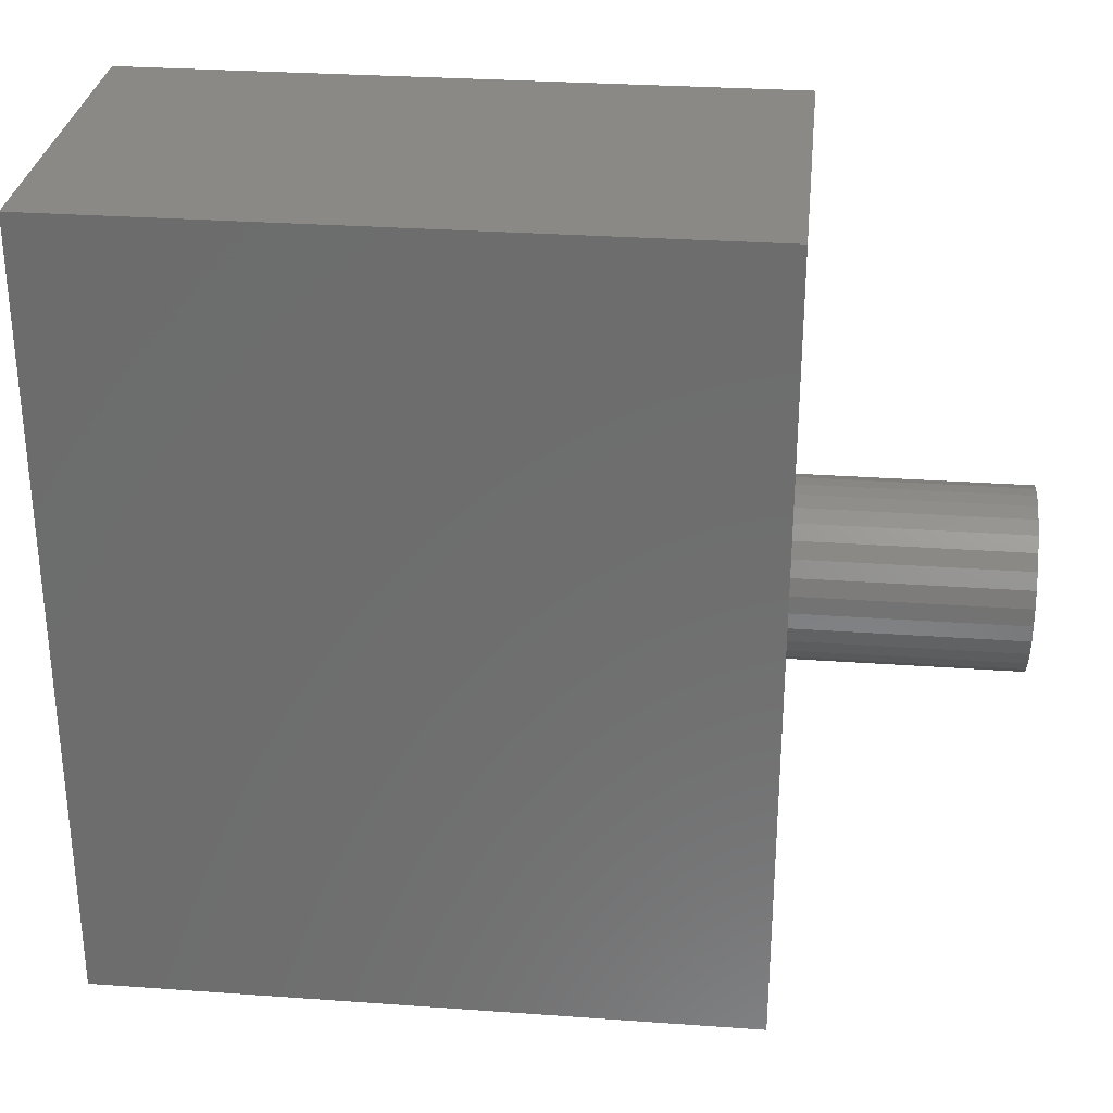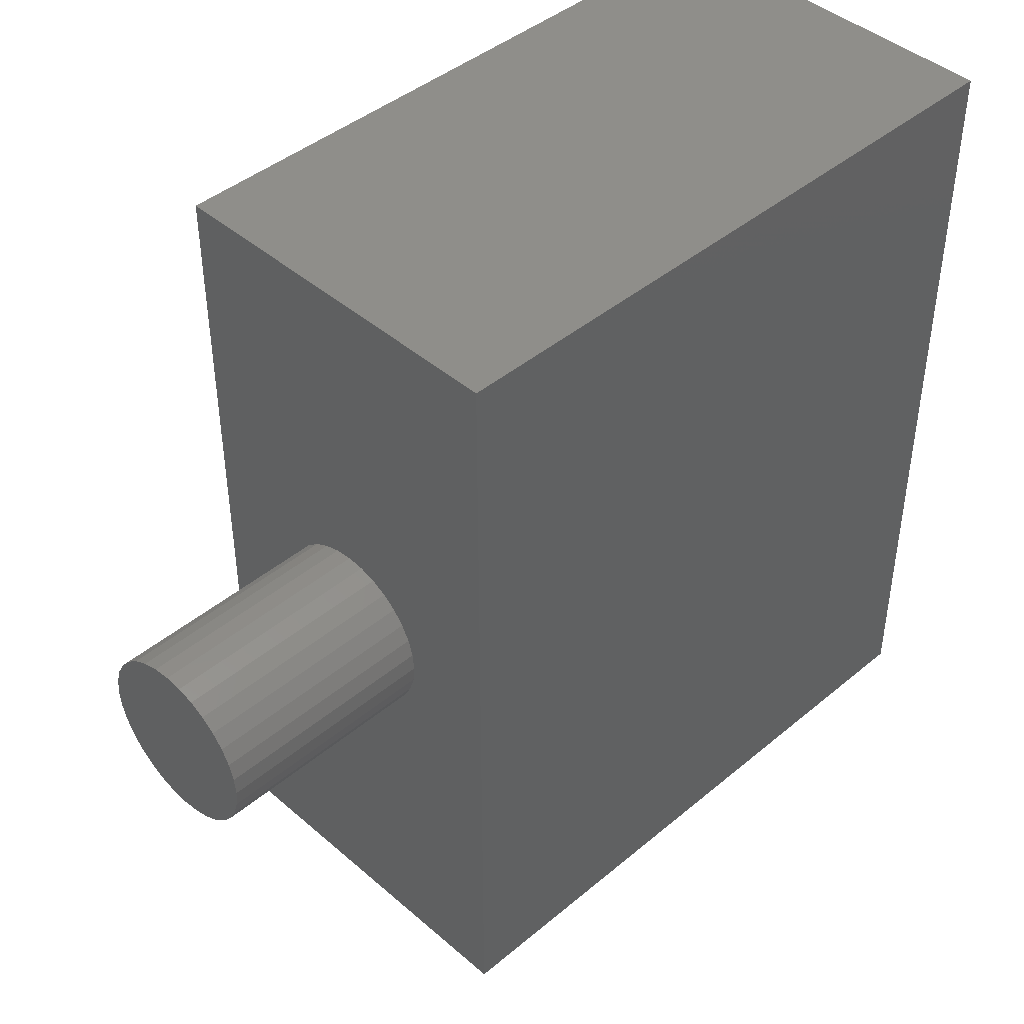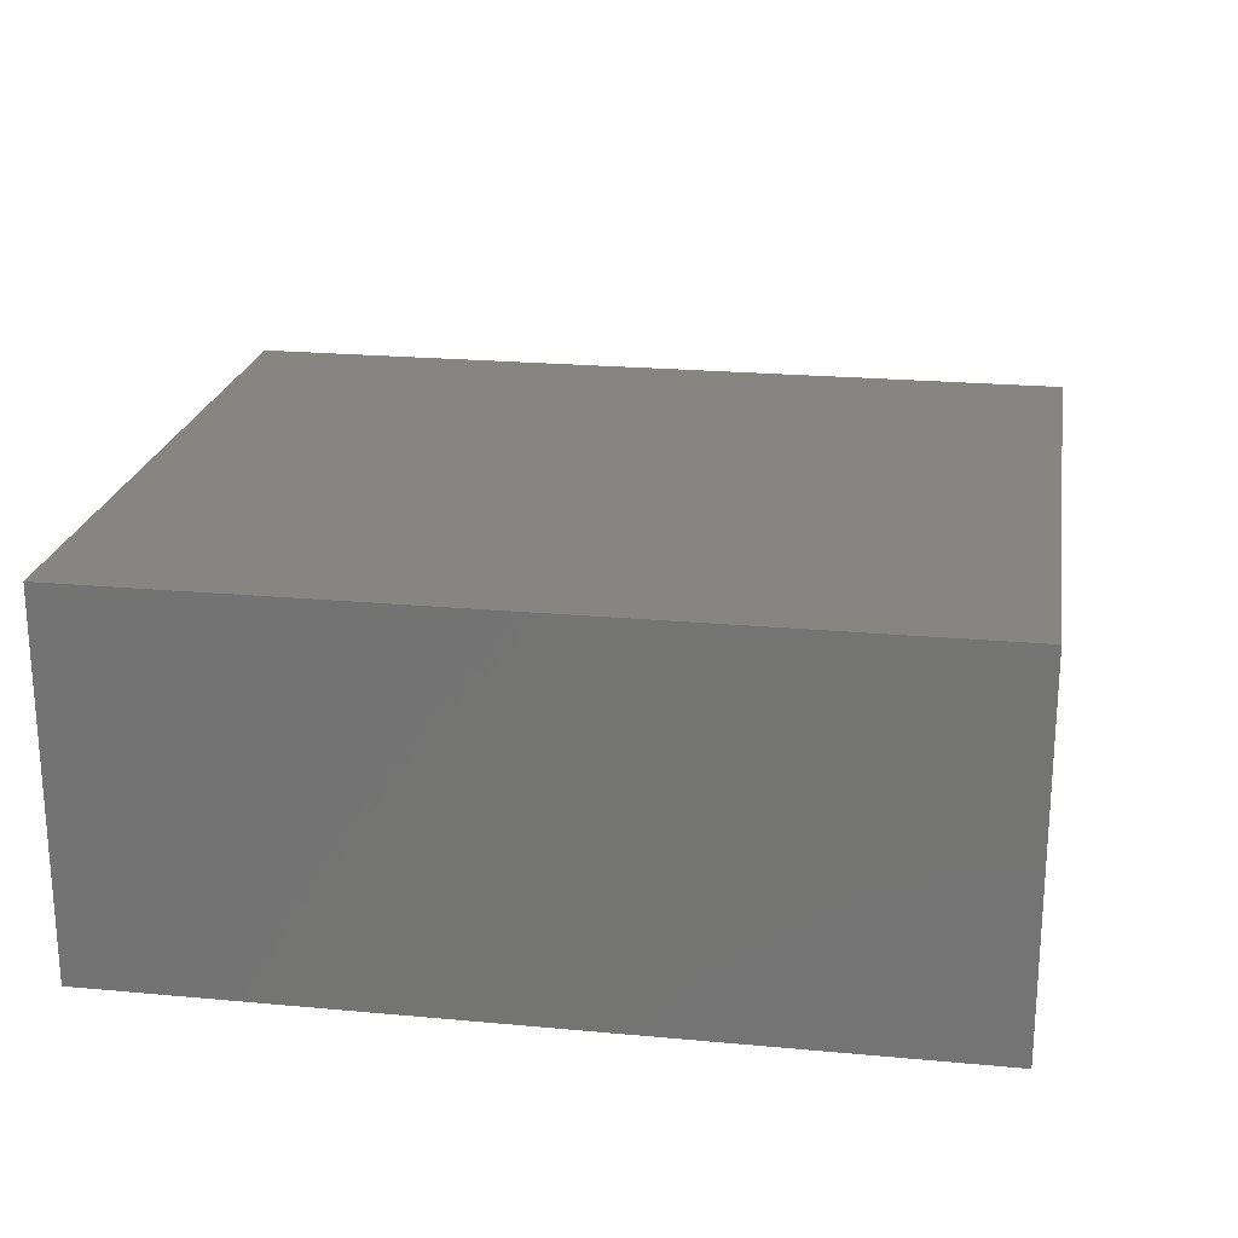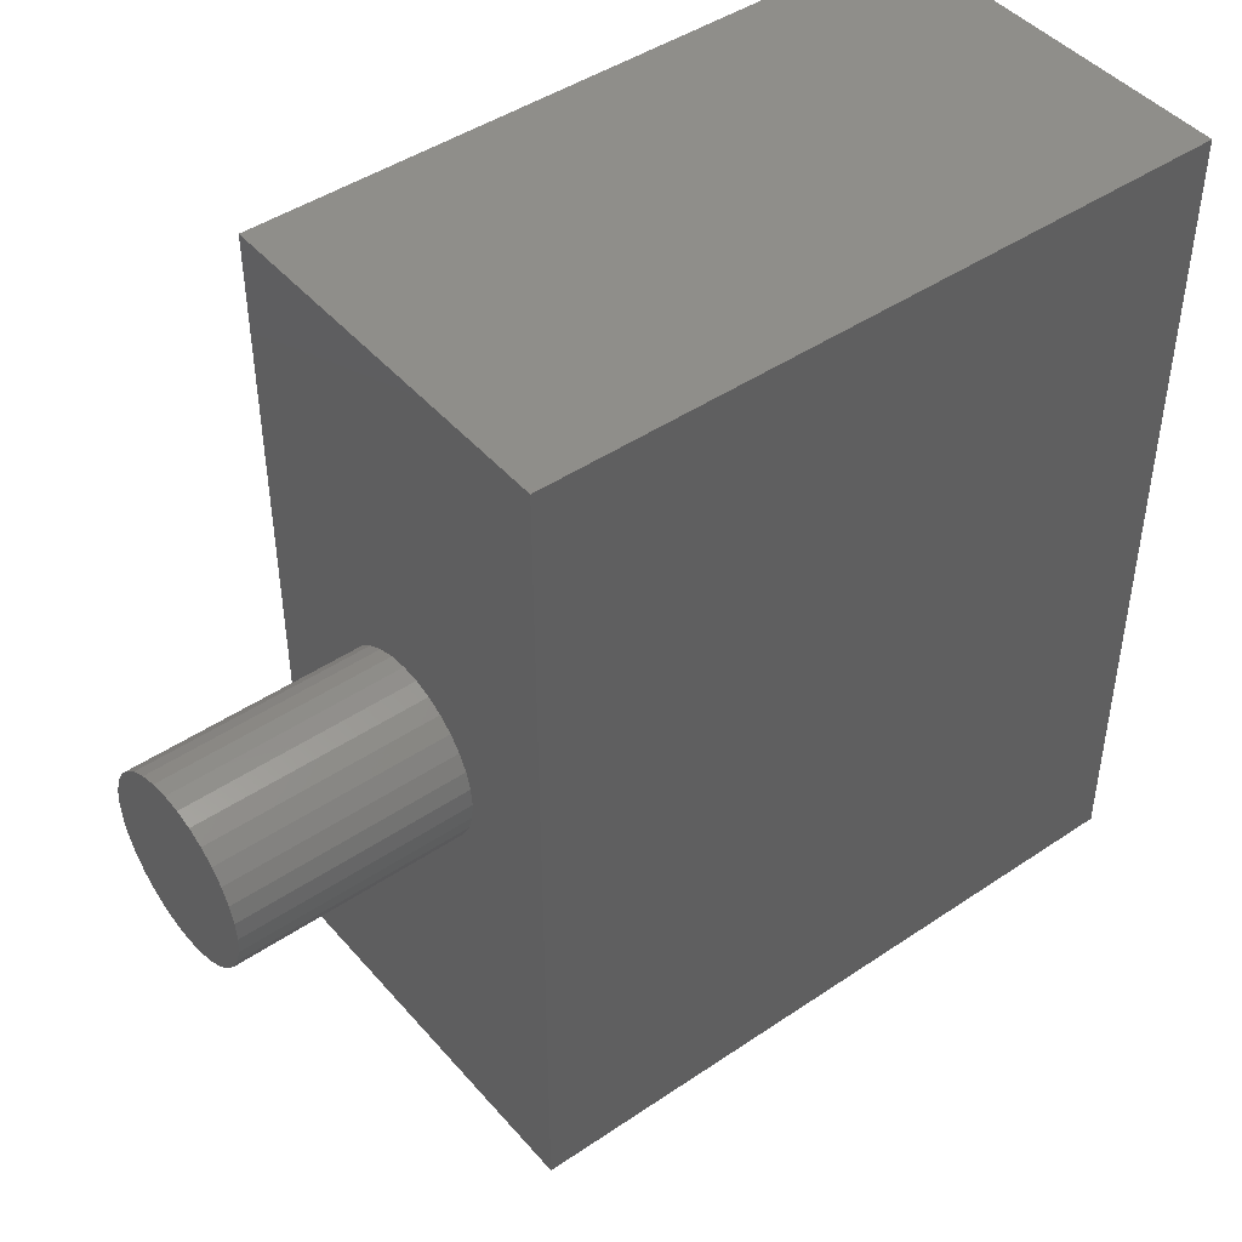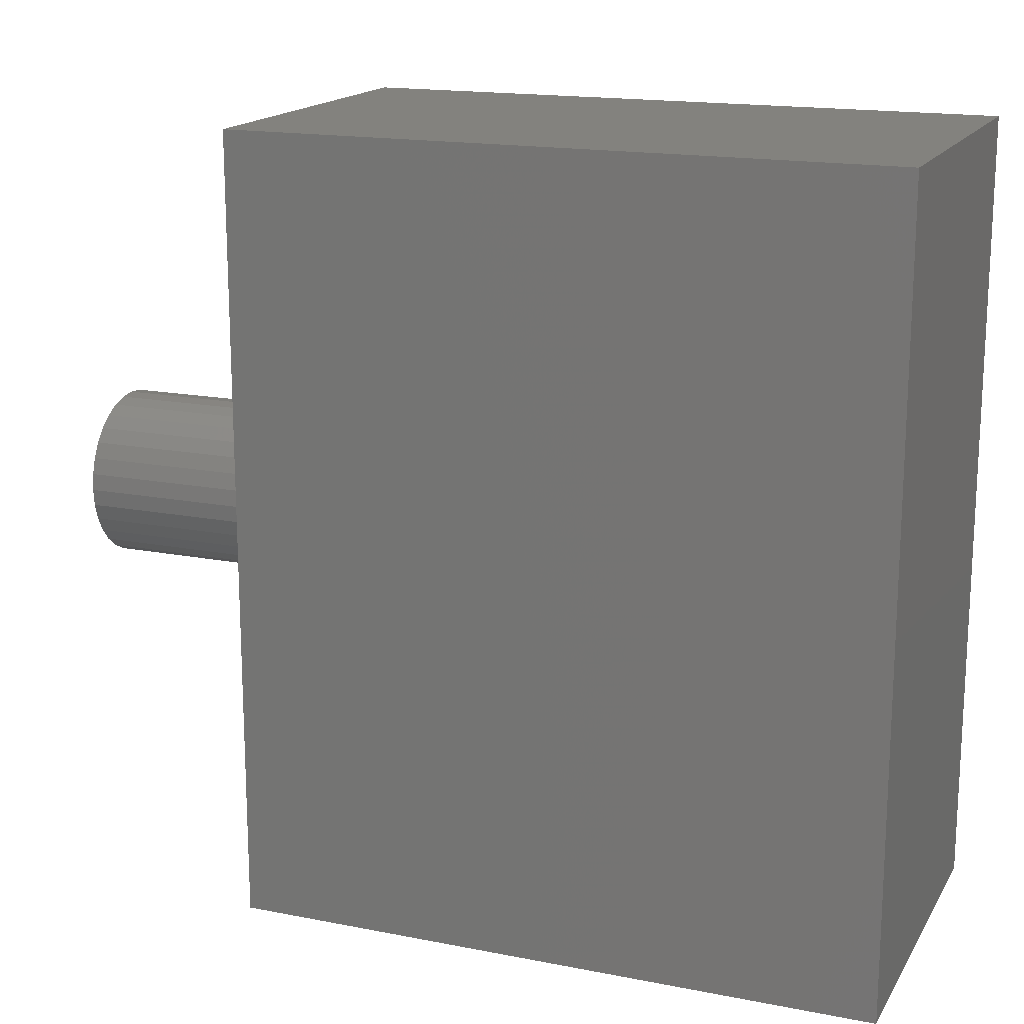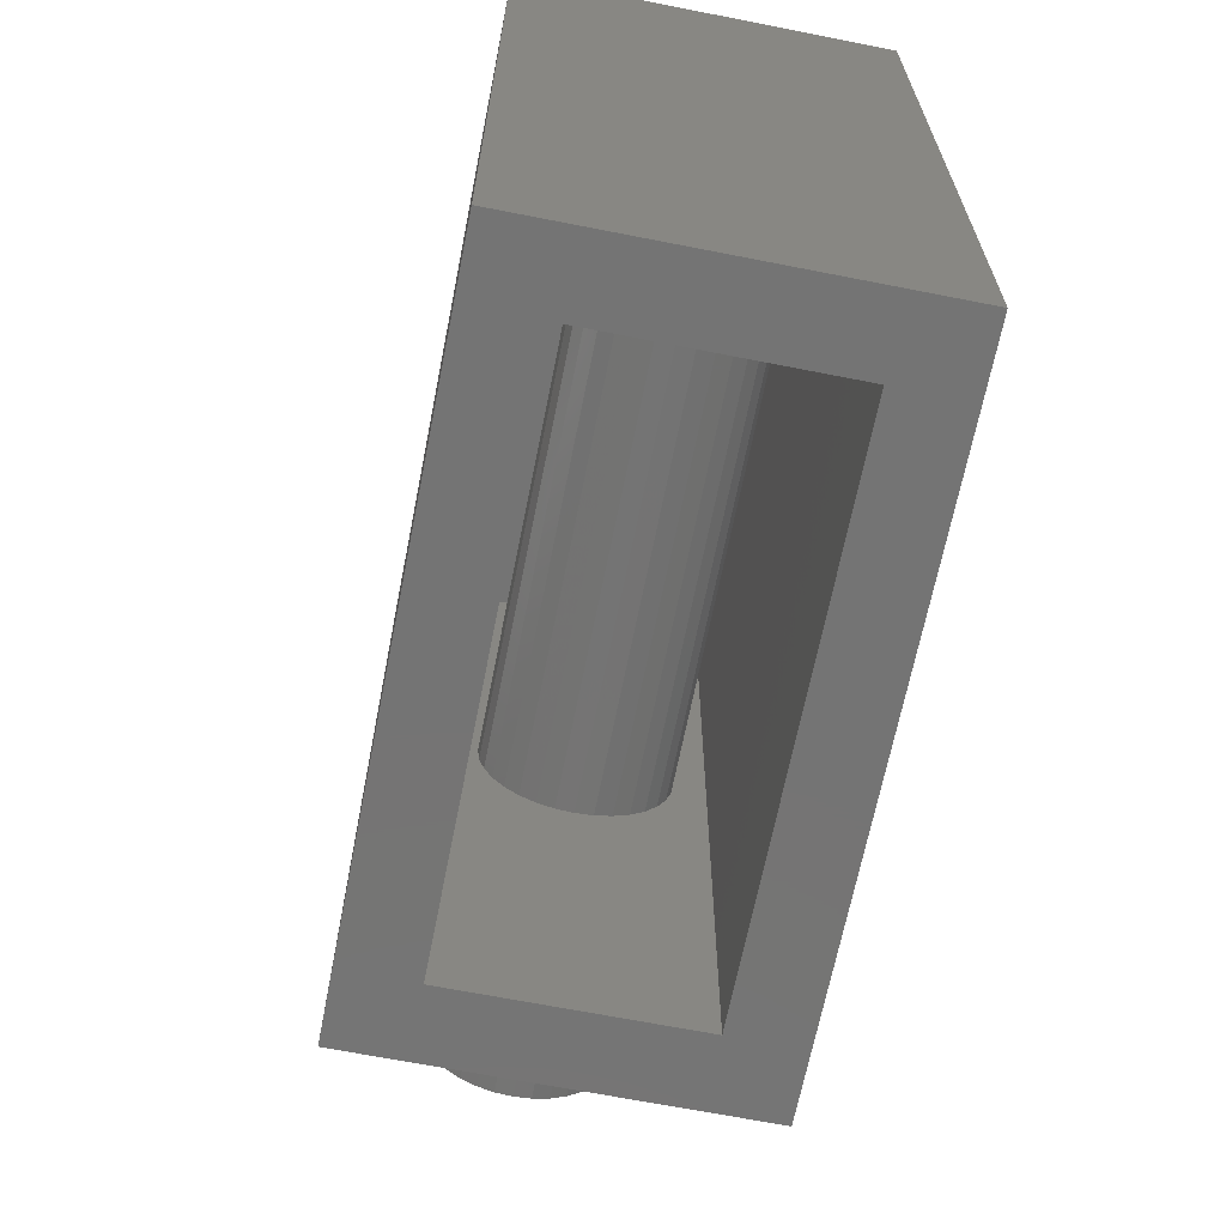
<metadata>
{"format":"stl","ext":"stl","renderer":"f3d","projection":"perspective","resolution":1024,"background":"white","views":[{"elev":29.7,"azim":-174.0,"up":"+Y"},{"elev":43.4,"azim":-44.5,"up":"+Y"},{"elev":22.1,"azim":99.2,"up":"+Z"},{"elev":45.2,"azim":-38.0,"up":"+Y"},{"elev":16.8,"azim":21.6,"up":"+Y"},{"elev":-66.6,"azim":78.8,"up":"+Y"}]}
</metadata>
<code>
# stl→obj: 144 verts, 284 faces
v -0.25 -0.3828 0.1875
v -1.006e-33 -0.3828 0.1875
v -0.25 -0.3809 0.2068
v -1.438e-17 -0.3809 0.2068
v -0.25 -0.3753 0.2253
v -1.553e-17 -0.3753 0.2253
v -0.25 -0.3662 0.2423
v -1.66e-17 -0.3662 0.2423
v -0.25 -0.3539 0.2573
v -1.753e-17 -0.3539 0.2573
v -0.25 -0.339 0.2696
v -1.83e-17 -0.339 0.2696
v -0.25 -0.3219 0.2787
v -1.887e-17 -0.3219 0.2787
v -0.25 -0.3034 0.2843
v -1.922e-17 -0.3034 0.2843
v -0.25 -0.2841 0.2862
v -1.934e-17 -0.2841 0.2862
v -0.25 -0.2649 0.2843
v -1.922e-17 -0.2649 0.2843
v -0.25 -0.2464 0.2787
v -1.887e-17 -0.2464 0.2787
v -0.25 -0.2293 0.2696
v -1.83e-17 -0.2293 0.2696
v -0.25 -0.2143 0.2573
v -1.753e-17 -0.2143 0.2573
v -0.25 -0.2021 0.2423
v -1.66e-17 -0.2021 0.2423
v -0.25 -0.193 0.2253
v -1.553e-17 -0.193 0.2253
v -0.25 -0.1873 0.2068
v -1.438e-17 -0.1873 0.2068
v -0.25 -0.1854 0.1875
v 0 -0.1854 0.1875
v 0.07812 -0.3828 0.1875
v 0.5625 -0.3828 0.1875
v 0.07812 -0.3809 0.2068
v 0.5625 -0.3809 0.2068
v 0.07812 -0.3753 0.2253
v 0.5625 -0.3753 0.2253
v 0.07812 -0.3662 0.2423
v 0.5625 -0.3662 0.2423
v 0.07812 -0.3539 0.2573
v 0.5625 -0.3539 0.2573
v 0.07812 -0.339 0.2696
v 0.5625 -0.339 0.2696
v 0.07812 -0.3219 0.2787
v 0.5625 -0.3219 0.2787
v 0.07812 -0.3034 0.2843
v 0.5625 -0.3034 0.2843
v 0.07812 -0.2841 0.2862
v 0.5625 -0.2841 0.2862
v 0.07812 -0.2649 0.2843
v 0.5625 -0.2649 0.2843
v 0.07812 -0.2464 0.2787
v 0.5625 -0.2464 0.2787
v 0.07812 -0.2293 0.2696
v 0.5625 -0.2293 0.2696
v 0.07812 -0.2143 0.2573
v 0.5625 -0.2143 0.2573
v 0.07812 -0.2021 0.2423
v 0.5625 -0.2021 0.2423
v 0.07812 -0.193 0.2253
v 0.5625 -0.193 0.2253
v 0.07812 -0.1873 0.2068
v 0.5625 -0.1873 0.2068
v 0.07812 -0.1854 0.1875
v 0.5625 -0.1854 0.1875
v -0.25 -0.1873 0.1682
v -1.197e-17 -0.1873 0.1682
v -0.25 -0.193 0.1497
v -1.081e-17 -0.193 0.1497
v -0.25 -0.2021 0.1327
v -9.749e-18 -0.2021 0.1327
v -0.25 -0.2143 0.1177
v -8.815e-18 -0.2143 0.1177
v -0.25 -0.2293 0.1054
v -8.049e-18 -0.2293 0.1054
v -0.25 -0.2464 0.09633
v -7.479e-18 -0.2464 0.09633
v -0.25 -0.2649 0.09071
v -7.129e-18 -0.2649 0.09071
v -0.25 -0.2841 0.08882
v -7.01e-18 -0.2841 0.08882
v -0.25 -0.3034 0.09071
v -7.129e-18 -0.3034 0.09071
v -0.25 -0.3219 0.09633
v -7.479e-18 -0.3219 0.09633
v -0.25 -0.339 0.1054
v -8.049e-18 -0.339 0.1054
v -0.25 -0.3539 0.1177
v -8.815e-18 -0.3539 0.1177
v -0.25 -0.3662 0.1327
v -9.749e-18 -0.3662 0.1327
v -0.25 -0.3753 0.1497
v -1.081e-17 -0.3753 0.1497
v -0.25 -0.3809 0.1682
v -1.197e-17 -0.3809 0.1682
v 0.07812 -0.1873 0.1682
v 0.5625 -0.1873 0.1682
v 0.07812 -0.193 0.1497
v 0.5625 -0.193 0.1497
v 0.07812 -0.2021 0.1327
v 0.5625 -0.2021 0.1327
v 0.07812 -0.2143 0.1177
v 0.5625 -0.2143 0.1177
v 0.07812 -0.2293 0.1054
v 0.5625 -0.2293 0.1054
v 0.07812 -0.2464 0.09633
v 0.5625 -0.2464 0.09633
v 0.07812 -0.2649 0.09071
v 0.5625 -0.2649 0.09071
v 0.07812 -0.2841 0.08882
v 0.5625 -0.2841 0.08882
v 0.07812 -0.3034 0.09071
v 0.5625 -0.3034 0.09071
v 0.07812 -0.3219 0.09633
v 0.5625 -0.3219 0.09633
v 0.07812 -0.339 0.1054
v 0.5625 -0.339 0.1054
v 0.07812 -0.3539 0.1177
v 0.5625 -0.3539 0.1177
v 0.07812 -0.3662 0.1327
v 0.5625 -0.3662 0.1327
v 0.07812 -0.3753 0.1497
v 0.5625 -0.3753 0.1497
v 0.07812 -0.3809 0.1682
v 0.5625 -0.3809 0.1682
v -2.584e-17 -0.7422 0.3903
v 0 -0.7422 -0.02344
v -2.584e-17 0.1719 0.3903
v 3.495e-33 0.1719 -0.02344
v 0.07812 0.09375 0.3122
v 0.07812 -0.7422 0.3122
v 0.07812 0.09375 0.05469
v 0.07812 -0.7422 0.05469
v 0.75 -0.7422 0.3903
v 0.6719 -0.7422 0.3122
v 0.75 -0.7422 -0.02344
v 0.6719 -0.7422 0.05469
v 0.6719 0.09375 0.05469
v 0.6719 0.09375 0.3122
v 0.75 0.1719 -0.02344
v 0.75 0.1719 0.3903
f 1 2 3
f 3 2 4
f 3 4 5
f 5 4 6
f 5 6 7
f 7 6 8
f 7 8 9
f 9 8 10
f 9 10 11
f 11 10 12
f 11 12 13
f 13 12 14
f 13 14 15
f 15 14 16
f 15 16 17
f 17 16 18
f 17 18 19
f 19 18 20
f 19 20 21
f 21 20 22
f 21 22 23
f 23 22 24
f 23 24 25
f 25 24 26
f 25 26 27
f 27 26 28
f 27 28 29
f 29 28 30
f 29 30 31
f 31 30 32
f 31 32 33
f 33 32 34
f 35 36 37
f 37 36 38
f 37 38 39
f 39 38 40
f 39 40 41
f 41 40 42
f 41 42 43
f 43 42 44
f 43 44 45
f 45 44 46
f 45 46 47
f 47 46 48
f 47 48 49
f 49 48 50
f 49 50 51
f 51 50 52
f 51 52 53
f 53 52 54
f 53 54 55
f 55 54 56
f 55 56 57
f 57 56 58
f 57 58 59
f 59 58 60
f 59 60 61
f 61 60 62
f 61 62 63
f 63 62 64
f 63 64 65
f 65 64 66
f 65 66 67
f 67 66 68
f 33 34 69
f 69 34 70
f 69 70 71
f 71 70 72
f 71 72 73
f 73 72 74
f 73 74 75
f 75 74 76
f 75 76 77
f 77 76 78
f 77 78 79
f 79 78 80
f 79 80 81
f 81 80 82
f 81 82 83
f 83 82 84
f 83 84 85
f 85 84 86
f 85 86 87
f 87 86 88
f 87 88 89
f 89 88 90
f 89 90 91
f 91 90 92
f 91 92 93
f 93 92 94
f 93 94 95
f 95 94 96
f 95 96 97
f 97 96 98
f 97 98 1
f 1 98 2
f 67 68 99
f 99 68 100
f 99 100 101
f 101 100 102
f 101 102 103
f 103 102 104
f 103 104 105
f 105 104 106
f 105 106 107
f 107 106 108
f 107 108 109
f 109 108 110
f 109 110 111
f 111 110 112
f 111 112 113
f 113 112 114
f 113 114 115
f 115 114 116
f 115 116 117
f 117 116 118
f 117 118 119
f 119 118 120
f 119 120 121
f 121 120 122
f 121 122 123
f 123 122 124
f 123 124 125
f 125 124 126
f 125 126 127
f 127 126 128
f 127 128 35
f 35 128 36
f 129 16 14
f 129 14 12
f 129 12 10
f 129 10 8
f 129 8 6
f 129 6 130
f 131 132 30
f 131 30 28
f 131 28 26
f 131 26 24
f 131 24 22
f 131 22 20
f 131 20 18
f 131 18 16
f 131 16 129
f 130 6 4
f 130 4 2
f 130 2 98
f 130 98 96
f 130 96 94
f 130 94 92
f 130 92 90
f 130 90 88
f 130 88 86
f 130 86 84
f 130 84 132
f 132 84 82
f 132 82 80
f 132 80 78
f 132 78 76
f 132 76 74
f 132 74 72
f 132 72 70
f 132 70 34
f 132 34 32
f 132 32 30
f 133 134 51
f 133 51 53
f 133 53 55
f 133 55 57
f 133 57 59
f 133 59 61
f 133 61 63
f 133 63 65
f 133 65 135
f 136 113 115
f 136 115 117
f 136 117 119
f 136 119 121
f 136 121 123
f 136 123 125
f 136 125 127
f 136 127 35
f 136 35 134
f 135 65 67
f 135 67 99
f 135 99 101
f 135 101 103
f 135 103 105
f 135 105 107
f 135 107 109
f 135 109 111
f 135 111 113
f 135 113 136
f 134 35 37
f 134 37 39
f 134 39 41
f 134 41 43
f 134 43 45
f 134 45 47
f 134 47 49
f 134 49 51
f 17 19 15
f 13 15 19
f 21 13 19
f 11 13 21
f 23 11 21
f 79 87 77
f 85 87 79
f 81 85 79
f 83 85 81
f 87 89 77
f 77 89 91
f 77 91 75
f 75 91 93
f 75 93 73
f 73 93 95
f 73 95 71
f 71 95 97
f 71 97 69
f 69 97 1
f 69 1 33
f 33 1 3
f 33 3 31
f 31 3 5
f 31 5 29
f 29 5 7
f 29 7 27
f 27 7 9
f 27 9 25
f 25 9 11
f 25 11 23
f 50 54 52
f 54 50 48
f 54 48 56
f 56 48 46
f 56 46 58
f 108 118 110
f 110 118 116
f 110 116 112
f 112 116 114
f 58 46 60
f 60 46 44
f 60 44 62
f 62 44 42
f 62 42 64
f 64 42 40
f 64 40 66
f 66 40 38
f 66 38 68
f 68 38 36
f 68 36 100
f 100 36 128
f 100 128 102
f 102 128 126
f 102 126 104
f 104 126 124
f 104 124 106
f 106 124 122
f 106 122 108
f 108 122 120
f 108 120 118
f 130 136 129
f 129 136 134
f 129 134 137
f 137 134 138
f 137 138 139
f 139 138 140
f 139 140 130
f 130 140 136
f 140 141 136
f 136 141 135
f 142 138 133
f 133 138 134
f 138 142 140
f 140 142 141
f 135 141 133
f 133 141 142
f 139 143 137
f 137 143 144
f 144 131 137
f 137 131 129
f 132 131 143
f 143 131 144
f 139 130 143
f 143 130 132

</code>
